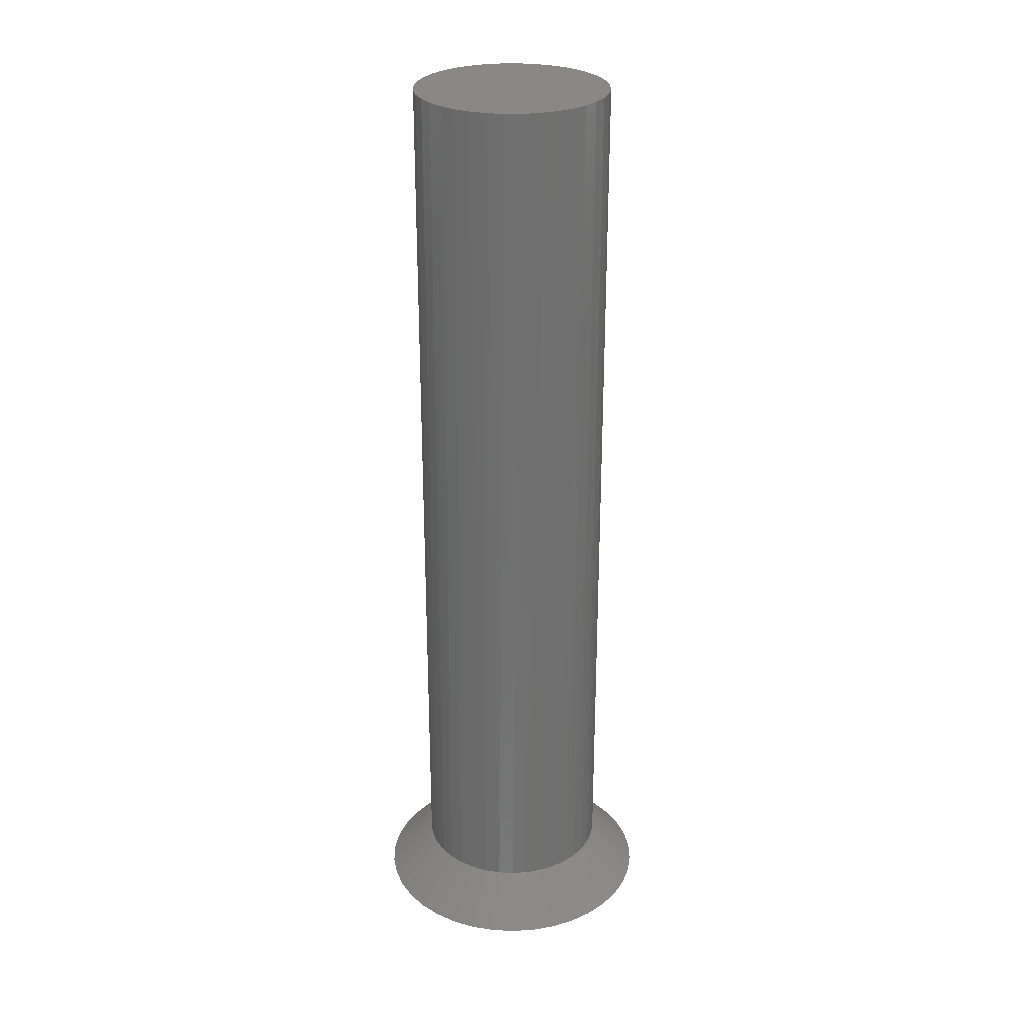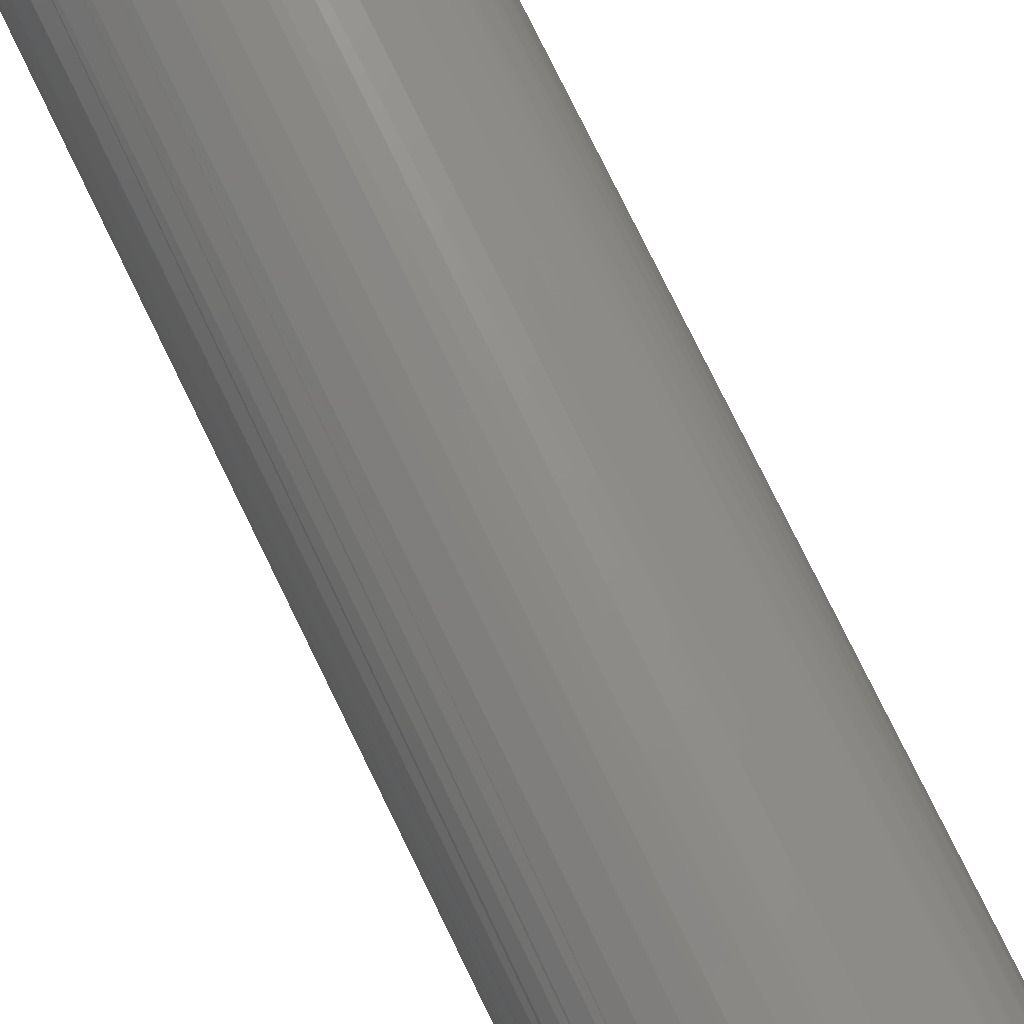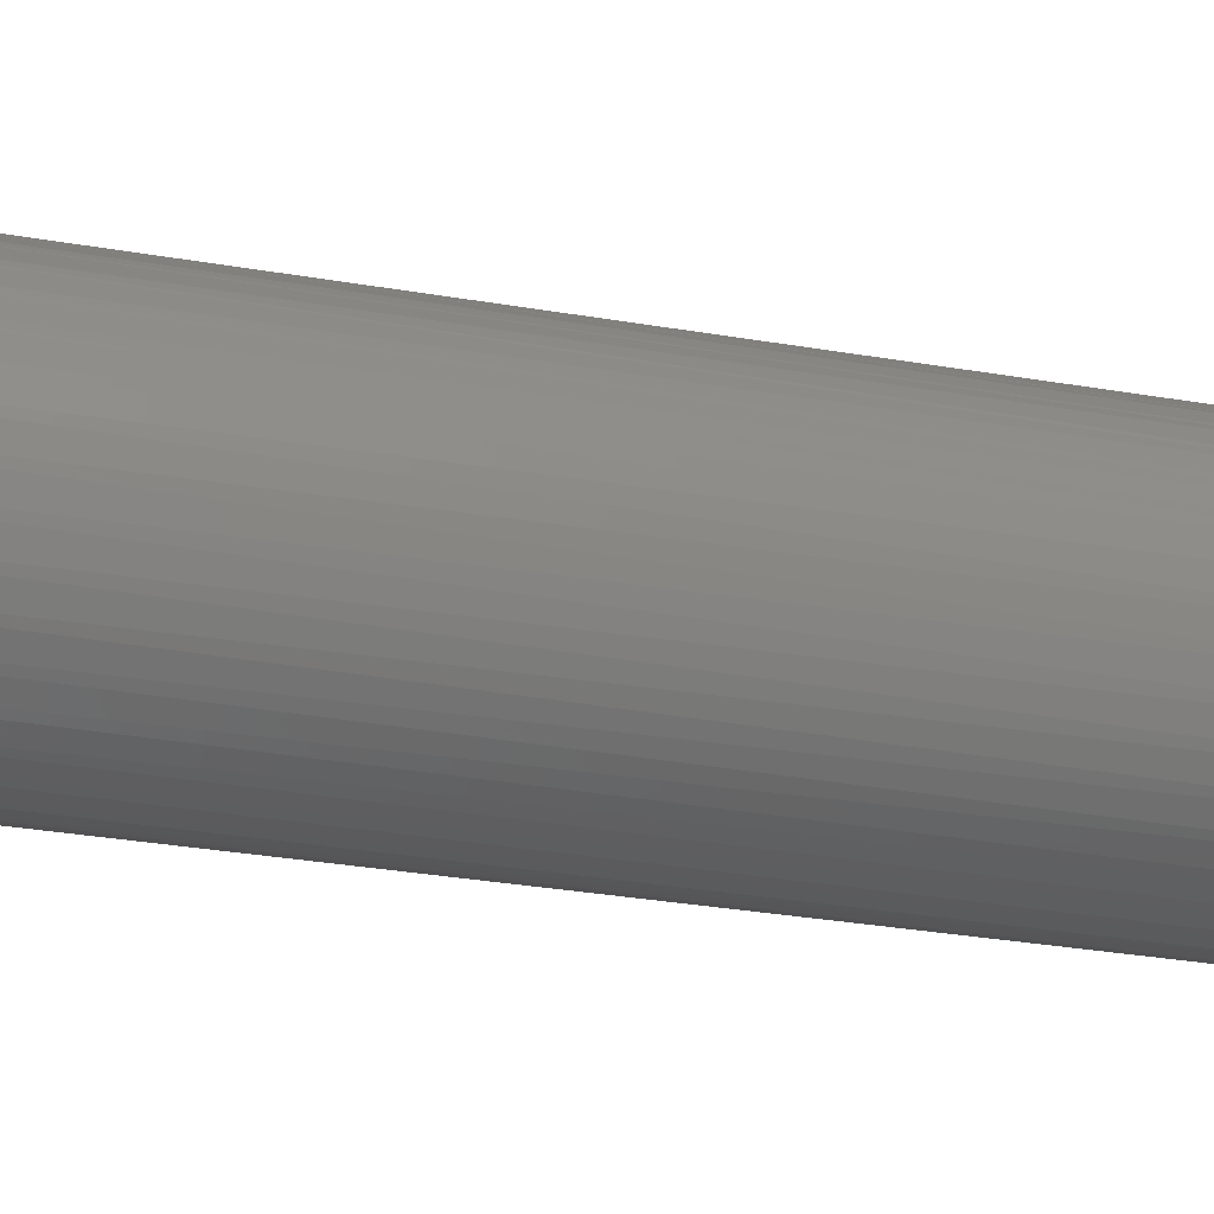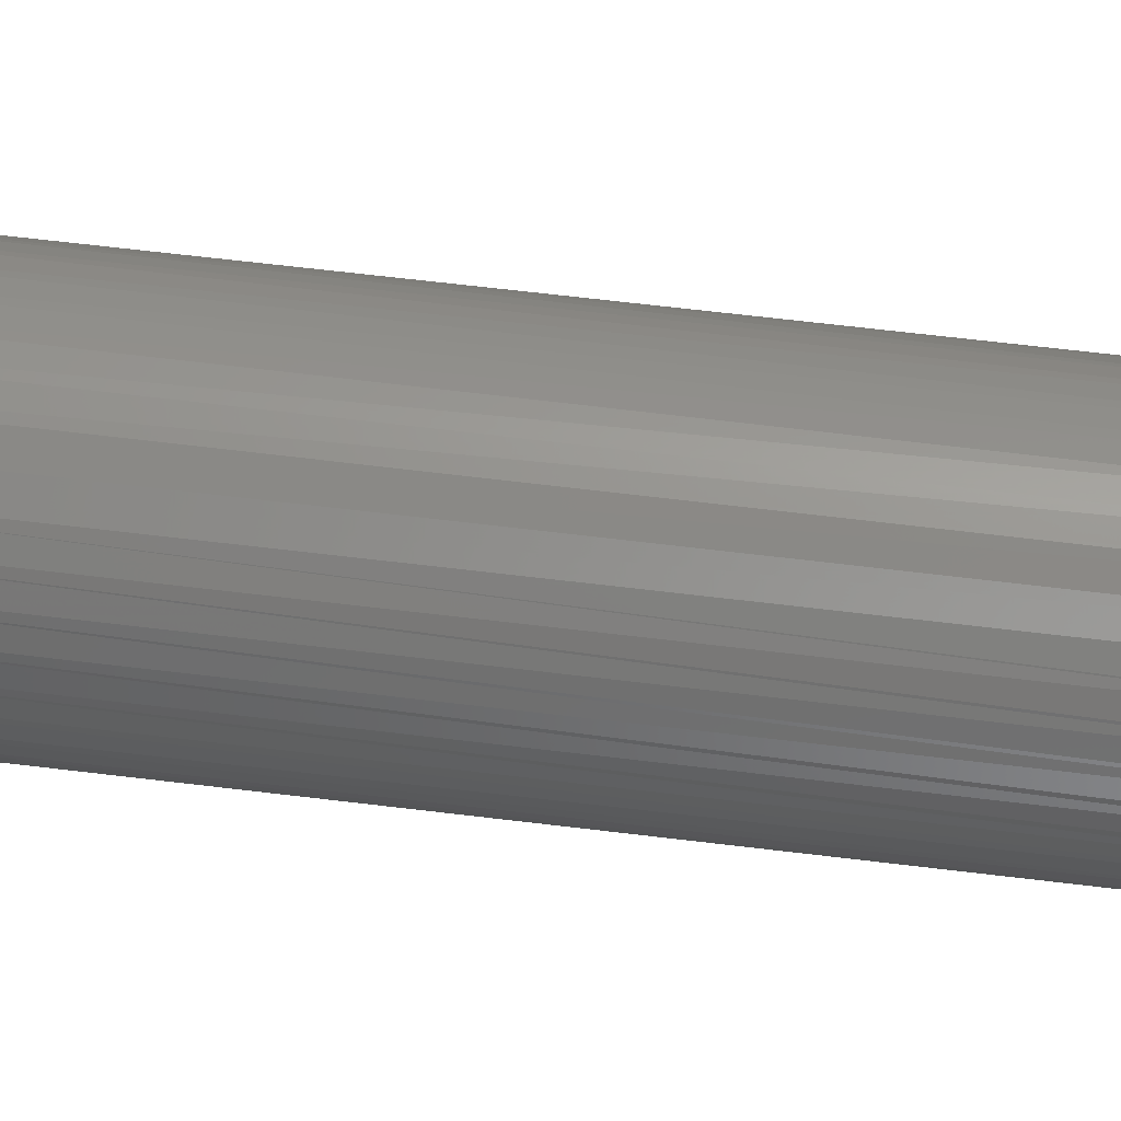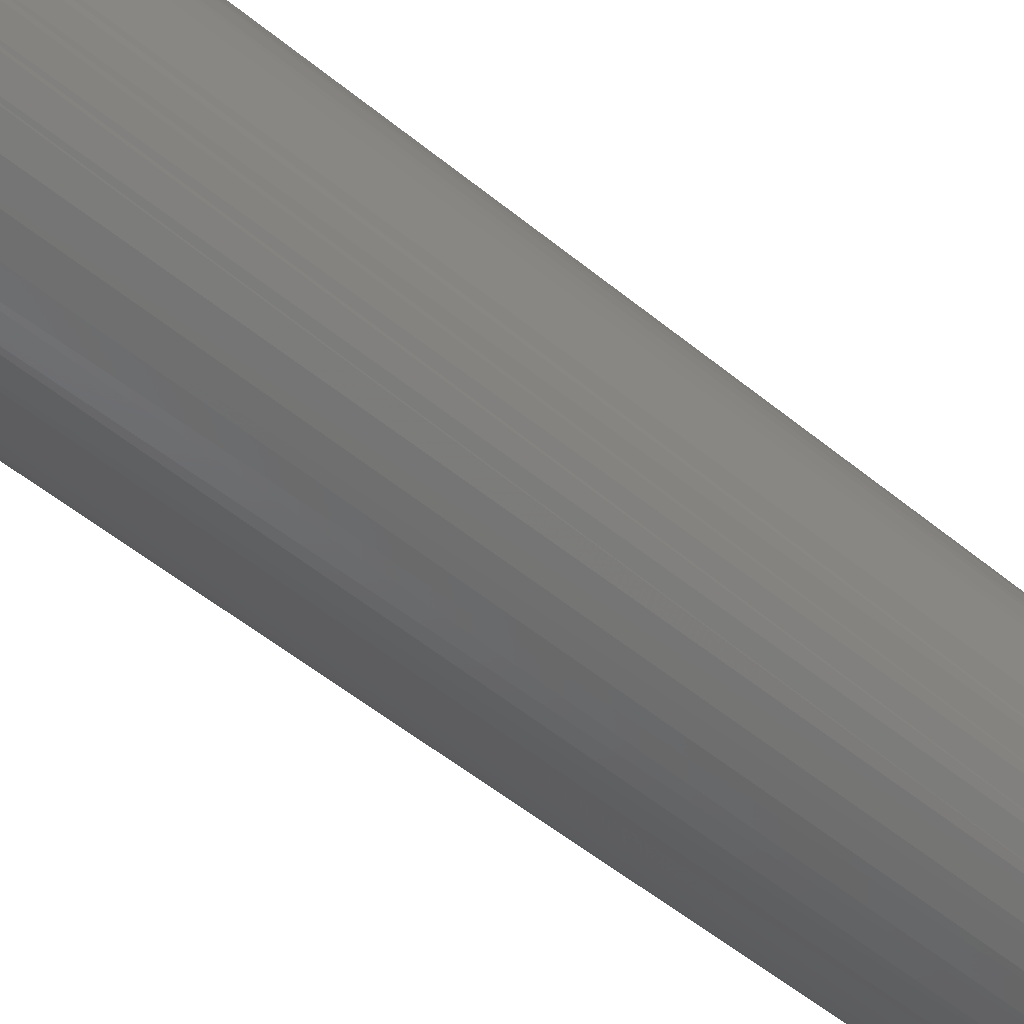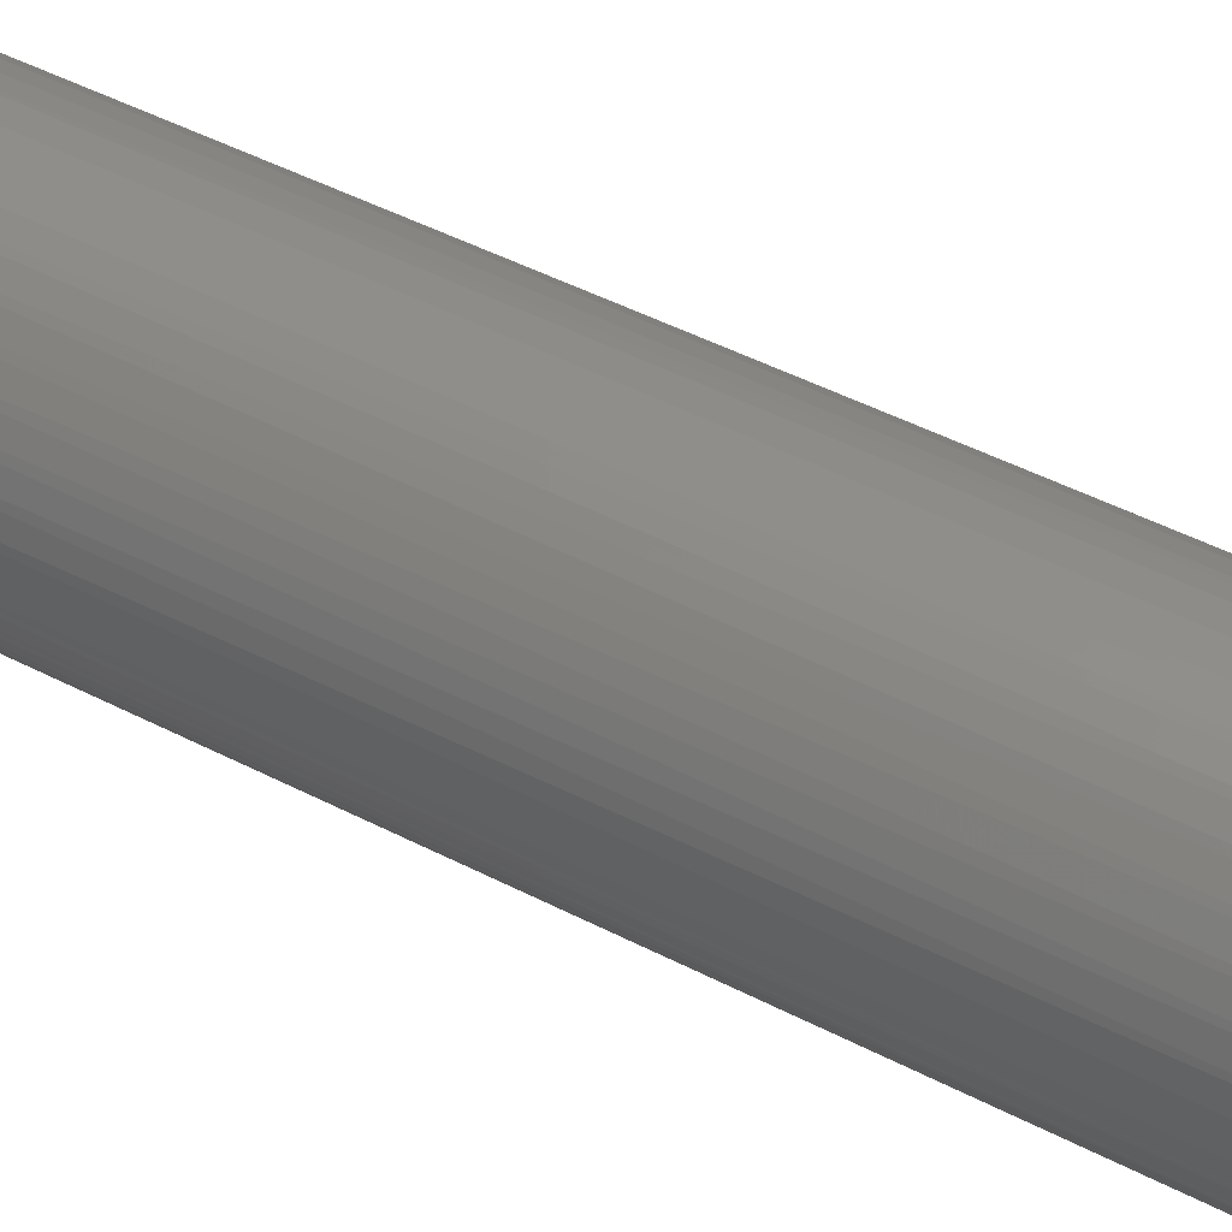
<metadata>
{"format":"stl","ext":"stl","renderer":"f3d","projection":"perspective","resolution":1024,"background":"white","views":[{"elev":27.7,"azim":-119.2,"up":"+Y"},{"elev":76.1,"azim":-25.9,"up":"+Z"},{"elev":-25.0,"azim":-106.8,"up":"+Z"},{"elev":60.7,"azim":-82.8,"up":"+Z"},{"elev":-47.6,"azim":46.4,"up":"+Z"},{"elev":43.2,"azim":122.2,"up":"+Z"}]}
</metadata>
<code>
# stl→obj: 140 verts, 288 faces
v 294.1 154.8 134.4
v 294.4 177.8 134.7
v 294 154.8 134.4
v 294 177.8 134.4
v 293.8 154.8 134.1
v 293.8 177.8 134.1
v 293.6 154.8 133.8
v 293.5 154.8 133.7
v 293.5 177.8 133.7
v 293.4 154.8 133.4
v 293.4 154.8 133.3
v 293.4 177.8 133.3
v 293.3 154.8 133
v 293.3 154.8 132.9
v 293.3 177.8 132.9
v 293.3 154.8 132.6
v 293.3 177.8 132.4
v 293.3 154.8 132.4
v 293.3 154.8 132.2
v 293.3 177.8 132
v 293.3 154.8 132
v 293.4 154.8 131.8
v 293.5 177.8 131.6
v 293.5 154.8 131.6
v 293.6 154.8 131.4
v 293.7 177.8 131.2
v 293.7 154.8 131.2
v 293.8 154.8 131
v 293.9 177.8 130.9
v 293.9 154.8 130.9
v 294.1 154.8 130.7
v 294.3 177.8 130.6
v 294.3 154.8 130.6
v 294.4 154.8 130.5
v 294.6 177.8 130.3
v 294.6 154.8 130.3
v 294.8 154.8 130.3
v 295 177.8 130.2
v 295 154.8 130.2
v 295.1 154.8 130.1
v 295.5 177.8 130.1
v 295.5 154.8 130.1
v 295.6 154.8 130.1
v 295.9 177.8 130.1
v 295.9 154.8 130.1
v 296 154.8 130.1
v 296.3 177.8 130.1
v 296.3 154.8 130.1
v 296.4 154.8 130.1
v 296.7 177.8 130.3
v 296.7 154.8 130.3
v 296.8 154.8 130.3
v 297.1 177.8 130.5
v 297.1 154.8 130.5
v 297.5 177.8 130.7
v 297.8 177.8 131.1
v 297.8 154.8 131.1
v 297.7 154.8 131
v 297.5 154.8 130.7
v 298 177.8 131.4
v 298.2 177.8 131.8
v 298.1 154.8 131.8
v 298 154.8 131.4
v 298.3 177.8 132.7
v 298.3 154.8 132.6
v 298.2 177.8 132.3
v 298.2 154.8 132.3
v 298.2 154.8 132.2
v 298.2 177.8 133.1
v 298.2 154.8 133
v 298.2 154.8 132.7
v 298.1 177.8 133.5
v 298.1 154.8 133.4
v 298.2 154.8 133.1
v 297.9 177.8 133.9
v 298 154.8 133.8
v 298 154.8 133.5
v 297.6 177.8 134.3
v 297.7 154.8 134.1
v 297.8 154.8 133.9
v 297.3 177.8 134.6
v 297.5 154.8 134.4
v 297.6 154.8 134.3
v 296.9 177.8 134.8
v 297.1 154.8 134.7
v 297.3 154.8 134.6
v 296.5 177.8 135
v 296.8 154.8 134.9
v 296.9 154.8 134.8
v 296.1 177.8 135
v 296.4 154.8 135
v 296.5 154.8 135
v 295.6 177.8 135.1
v 296 154.8 135.1
v 296.1 154.8 135
v 295.2 177.8 135
v 295.6 154.8 135.1
v 294.8 177.8 134.9
v 295.1 154.8 135
v 295.2 154.8 135
v 294.4 154.8 134.7
v 294.8 154.8 134.9
v 297.2 153.6 136
v 294.3 153.6 129.2
v 294.8 153.6 129
v 293.7 153.6 135.7
v 293.3 153.6 135.3
v 296.7 153.6 136.2
v 296.1 153.6 136.3
v 295.5 153.6 136.3
v 295.5 153.6 128.9
v 296.1 153.6 128.9
v 296.7 153.6 129
v 299.3 153.6 131.4
v 299.4 153.6 132
v 294.8 153.6 136.2
v 294.3 153.6 136
v 292.5 153.6 134.3
v 292.3 153.6 133.8
v 292.3 153.6 131.4
v 292.1 153.6 133.2
v 292.1 153.6 132
v 292.1 153.6 132.6
v 292.5 153.6 130.8
v 292.8 153.6 130.3
v 293.3 153.6 129.8
v 297.2 153.6 129.2
v 297.8 153.6 129.5
v 298.3 153.6 129.8
v 298.7 153.6 130.3
v 299 153.6 130.8
v 292.8 153.6 134.8
v 293.7 153.6 129.5
v 299.5 153.6 132.6
v 299.4 153.6 133.2
v 297.8 153.6 135.7
v 299 153.6 134.3
v 298.7 153.6 134.8
v 298.3 153.6 135.3
v 299.3 153.6 133.8
f 1 2 3
f 3 2 4
f 3 4 5
f 5 4 5
f 5 4 6
f 5 6 7
f 7 6 8
f 8 6 9
f 8 9 10
f 10 9 11
f 11 9 12
f 11 12 13
f 13 12 14
f 14 12 15
f 14 15 16
f 16 15 17
f 16 17 18
f 18 17 19
f 19 17 20
f 19 20 21
f 21 20 22
f 22 20 23
f 22 23 24
f 24 23 25
f 25 23 26
f 25 26 27
f 27 26 28
f 28 26 29
f 28 29 30
f 30 29 31
f 31 29 32
f 31 32 33
f 33 32 34
f 34 32 35
f 34 35 36
f 36 35 37
f 37 35 38
f 37 38 39
f 39 38 40
f 40 38 41
f 40 41 42
f 42 41 43
f 43 41 44
f 43 44 45
f 45 44 46
f 46 44 47
f 46 47 48
f 48 47 49
f 49 47 50
f 49 50 51
f 51 50 52
f 52 50 53
f 52 53 54
f 55 56 57
f 57 58 55
f 55 58 59
f 55 59 53
f 53 59 59
f 53 59 54
f 60 61 62
f 62 62 60
f 60 62 63
f 60 63 56
f 56 63 63
f 56 63 57
f 64 65 66
f 66 65 67
f 66 67 61
f 61 67 68
f 61 68 62
f 69 70 64
f 64 70 71
f 64 71 65
f 72 73 69
f 69 73 74
f 69 74 70
f 75 76 72
f 72 76 77
f 72 77 73
f 78 79 75
f 75 79 80
f 75 80 76
f 81 82 78
f 78 82 83
f 78 83 79
f 84 85 81
f 81 85 86
f 81 86 82
f 87 88 84
f 84 88 89
f 84 89 85
f 90 91 87
f 87 91 92
f 87 92 88
f 93 94 90
f 90 94 95
f 90 95 91
f 96 97 93
f 93 97 97
f 93 97 94
f 98 99 96
f 96 99 100
f 96 100 97
f 1 101 2
f 2 101 102
f 2 102 98
f 98 102 102
f 98 102 99
f 75 72 29
f 9 6 78
f 23 20 78
f 78 20 17
f 75 29 78
f 78 29 26
f 78 26 23
f 17 15 78
f 78 15 12
f 78 12 9
f 72 69 29
f 29 69 64
f 29 64 66
f 66 61 29
f 29 61 60
f 29 60 56
f 6 4 78
f 78 4 2
f 78 2 98
f 98 96 78
f 78 96 93
f 78 93 90
f 56 55 29
f 29 55 53
f 29 53 50
f 50 47 29
f 29 47 44
f 29 44 41
f 90 87 78
f 78 87 84
f 78 84 81
f 41 38 29
f 29 38 35
f 29 35 32
f 103 104 105
f 106 107 104
f 103 108 104
f 104 108 109
f 104 109 110
f 105 111 103
f 103 111 112
f 103 112 113
f 103 114 115
f 110 116 104
f 104 116 117
f 104 117 106
f 118 119 120
f 120 119 121
f 120 121 122
f 122 121 123
f 120 124 118
f 118 124 125
f 118 125 126
f 113 127 103
f 103 127 128
f 103 128 129
f 129 130 103
f 103 130 131
f 103 131 114
f 107 132 104
f 104 132 118
f 104 118 133
f 133 118 126
f 115 134 103
f 103 134 135
f 103 135 136
f 137 138 139
f 136 135 139
f 139 135 140
f 139 140 137
f 48 113 112
f 111 45 112
f 112 45 46
f 112 46 48
f 105 42 111
f 111 42 43
f 111 43 45
f 104 39 105
f 105 39 40
f 105 40 42
f 133 36 104
f 104 36 37
f 104 37 39
f 126 33 133
f 133 33 34
f 133 34 36
f 125 30 126
f 126 30 31
f 126 31 33
f 124 27 125
f 125 27 28
f 125 28 30
f 120 24 124
f 124 24 25
f 124 25 27
f 122 21 120
f 120 21 22
f 120 22 24
f 123 18 122
f 122 18 19
f 122 19 21
f 121 14 123
f 123 14 16
f 123 16 18
f 119 11 121
f 121 11 13
f 121 13 14
f 118 8 119
f 119 8 10
f 119 10 11
f 132 5 118
f 118 5 7
f 118 7 8
f 107 3 132
f 132 3 5
f 132 5 5
f 116 102 117
f 117 102 102
f 117 102 106
f 106 102 101
f 106 101 107
f 107 101 1
f 107 1 3
f 110 100 116
f 116 100 99
f 116 99 102
f 109 97 110
f 110 97 97
f 110 97 100
f 108 95 109
f 109 95 94
f 109 94 97
f 103 92 108
f 108 92 91
f 108 91 95
f 136 89 103
f 103 89 88
f 103 88 92
f 139 86 136
f 136 86 85
f 136 85 89
f 138 83 139
f 139 83 82
f 139 82 86
f 137 80 138
f 138 80 79
f 138 79 83
f 140 77 137
f 137 77 76
f 137 76 80
f 135 74 140
f 140 74 73
f 140 73 77
f 134 71 135
f 135 71 70
f 135 70 74
f 115 67 134
f 134 67 65
f 134 65 71
f 114 62 115
f 115 62 68
f 115 68 67
f 131 63 114
f 114 63 62
f 114 62 62
f 130 57 131
f 131 57 63
f 131 63 63
f 129 59 130
f 130 59 58
f 130 58 57
f 48 49 113
f 113 49 51
f 113 51 127
f 127 51 52
f 127 52 128
f 128 52 54
f 128 54 129
f 129 54 59
f 129 59 59

</code>
